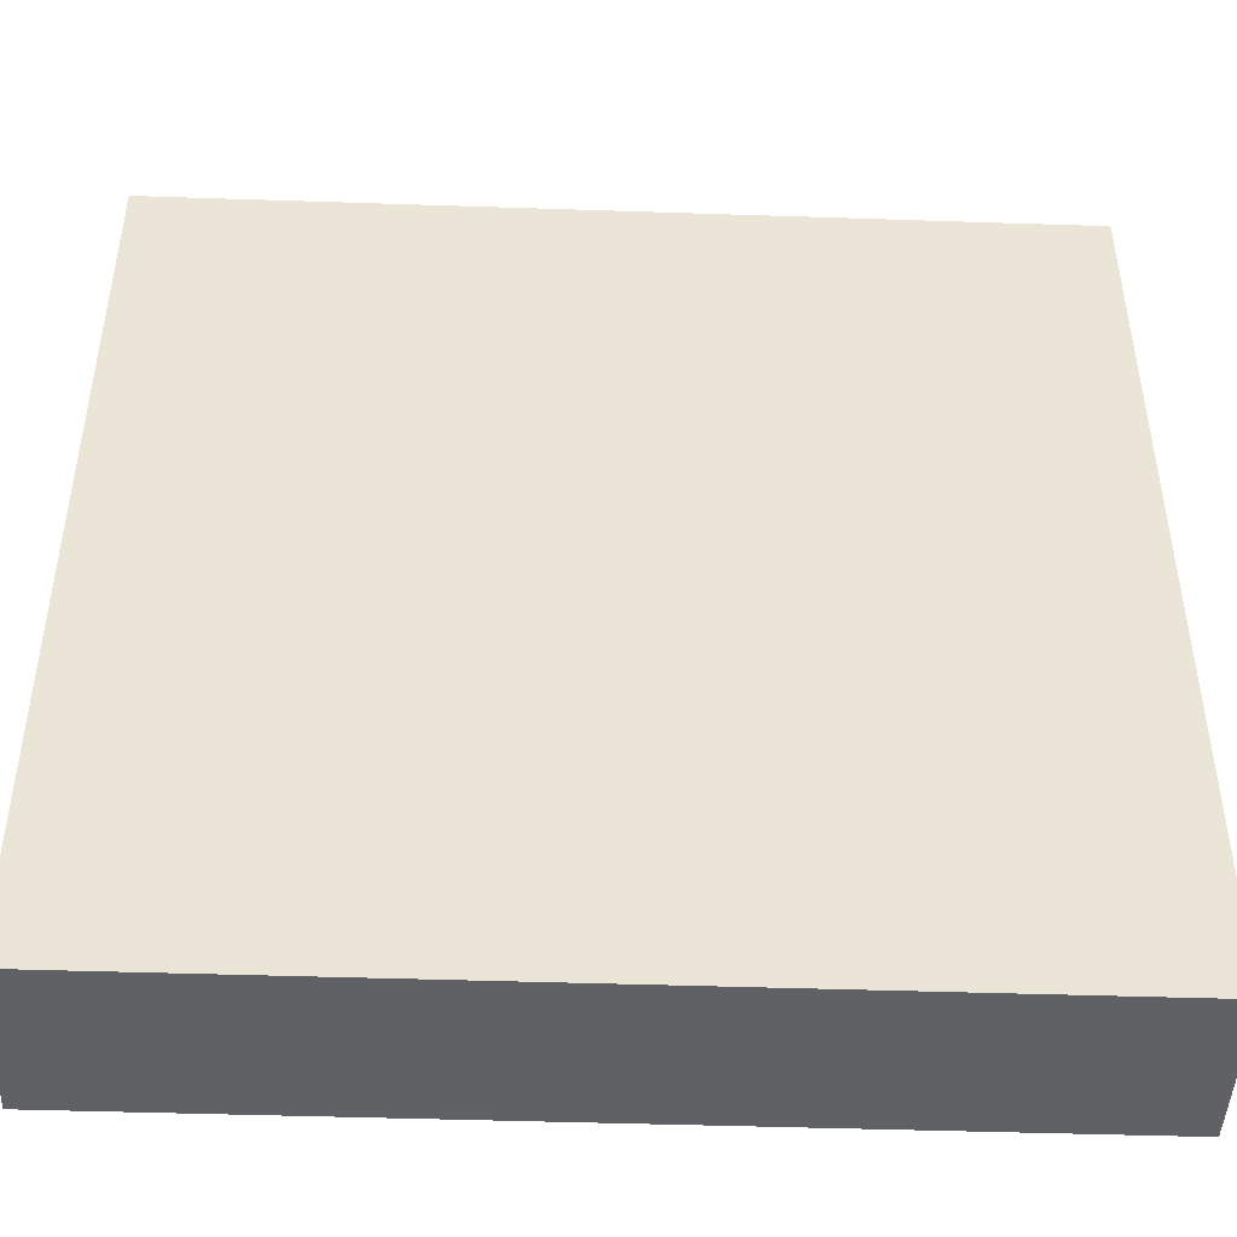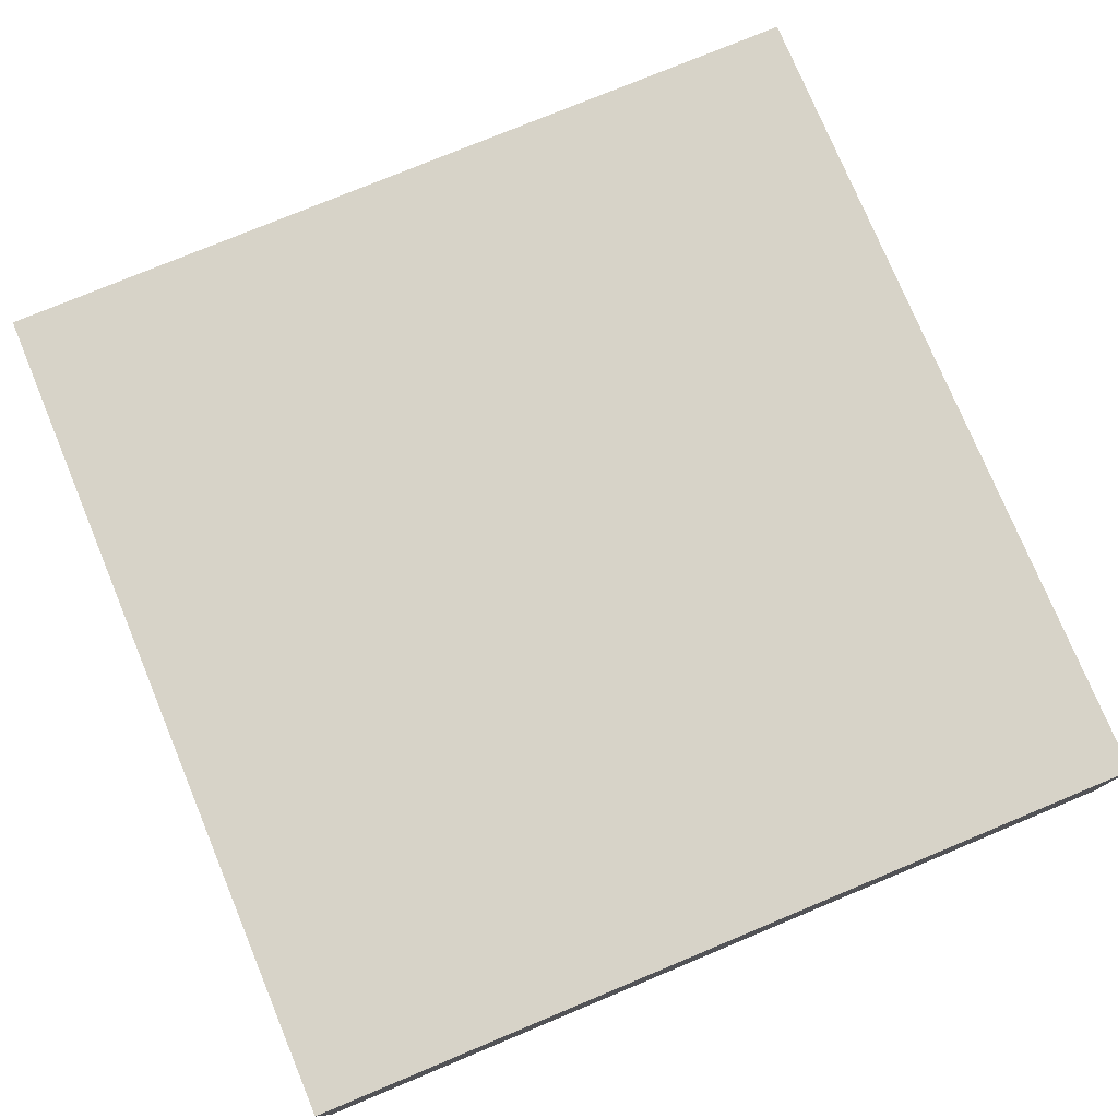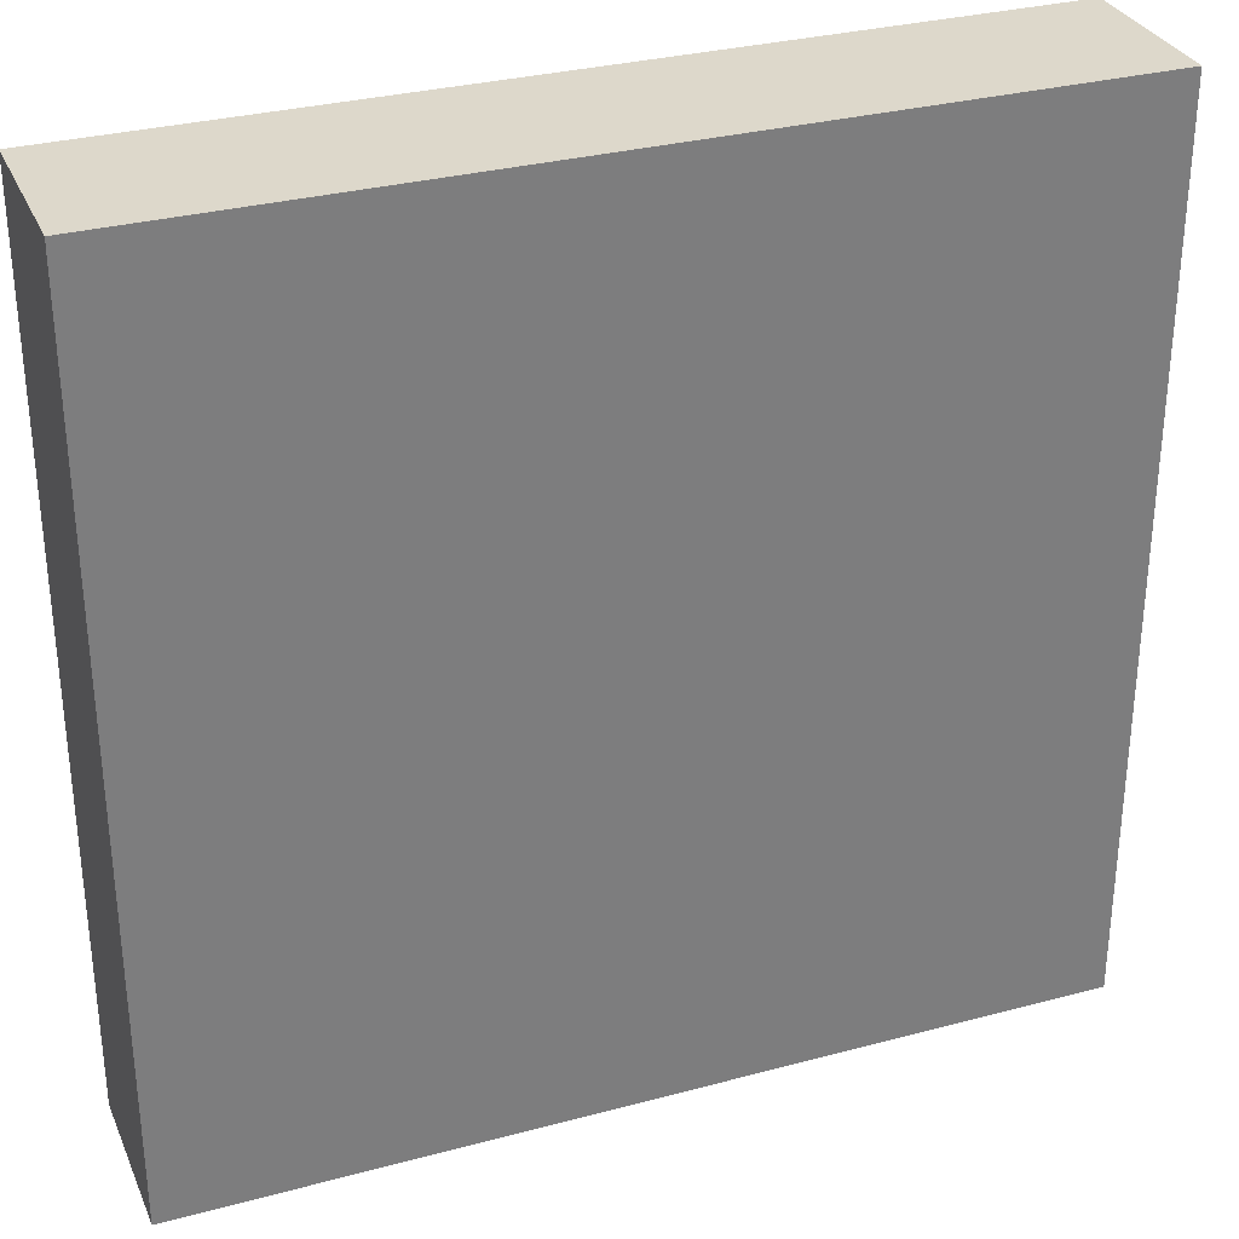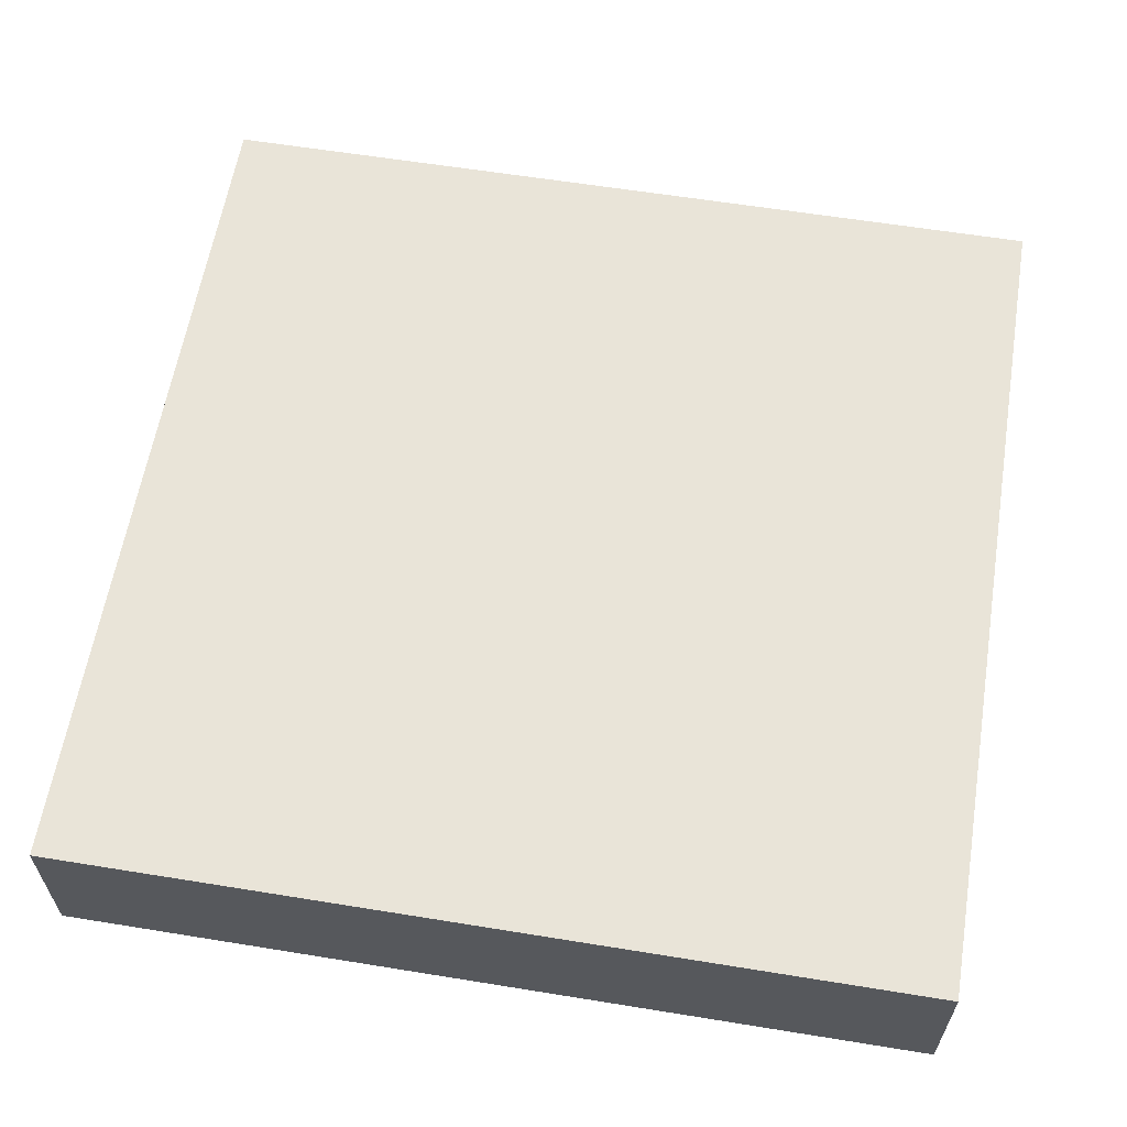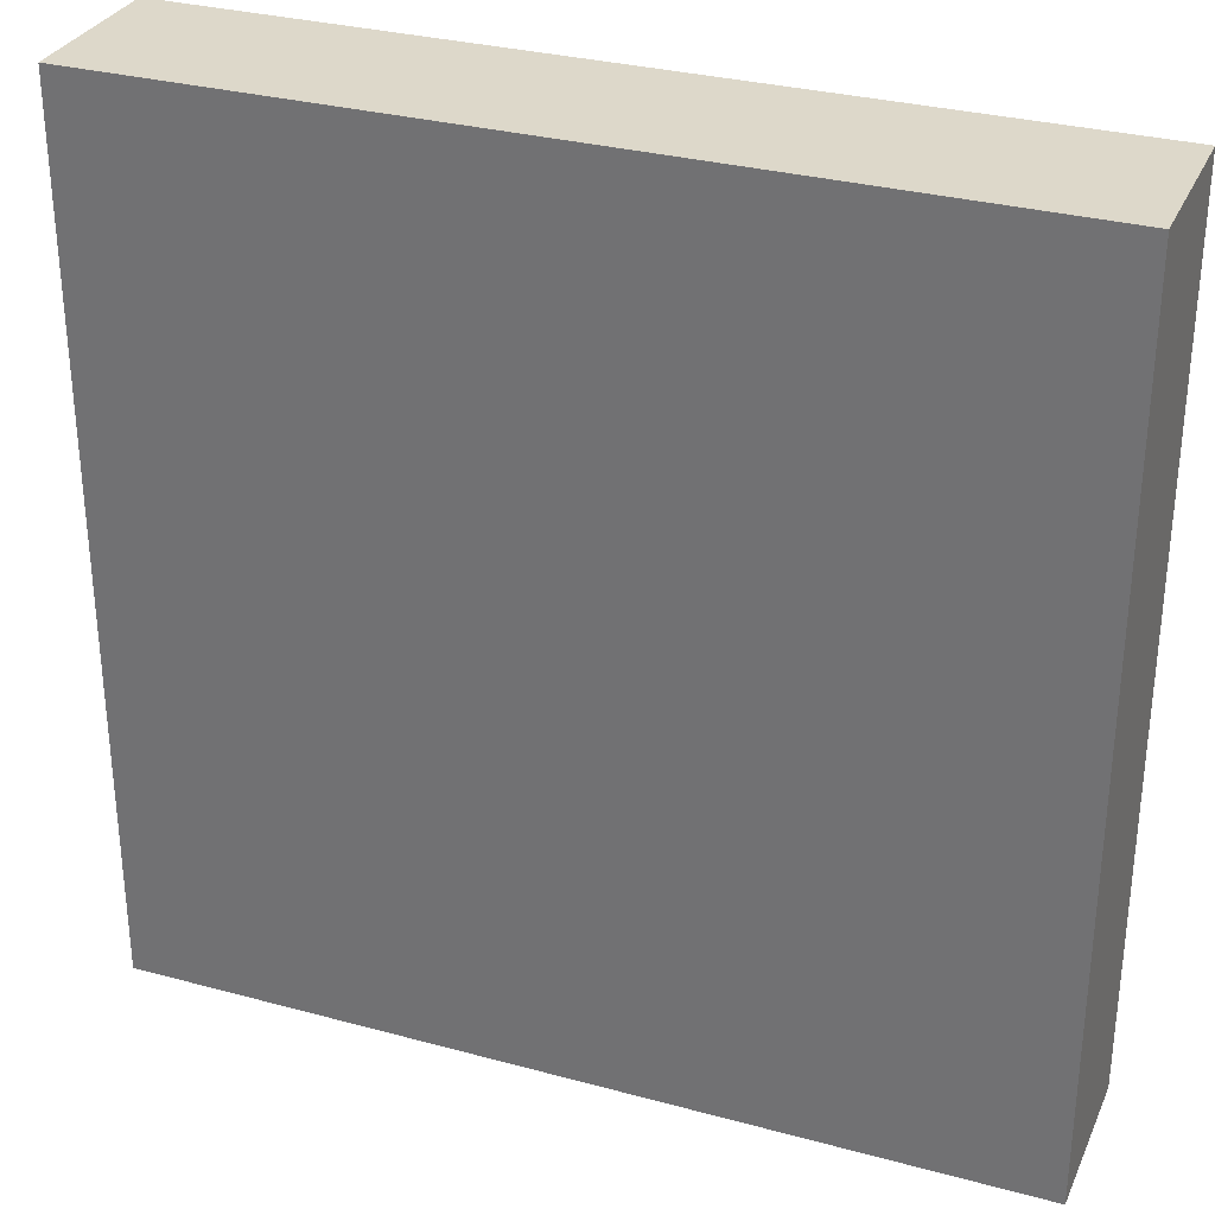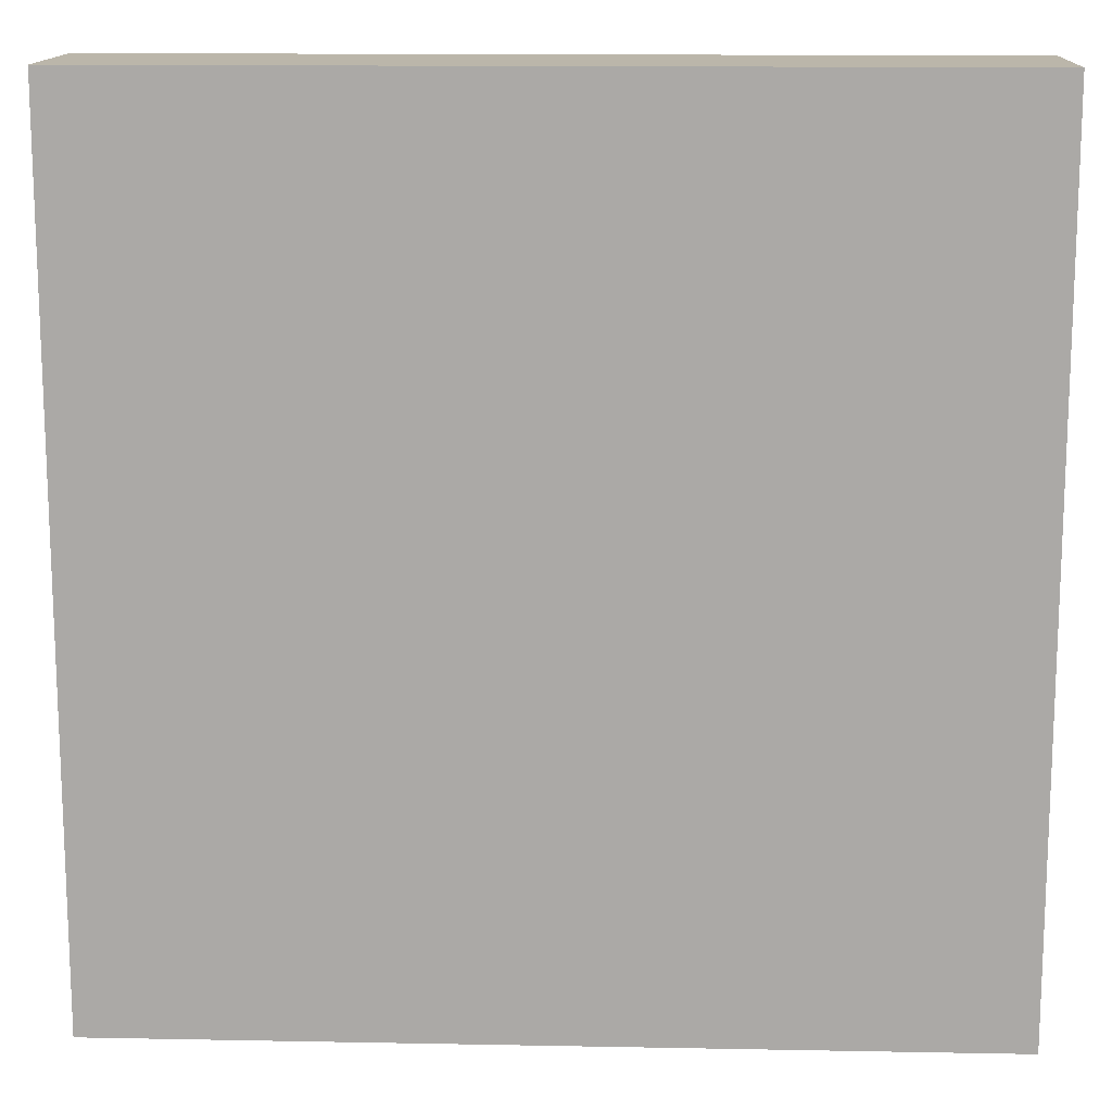
<metadata>
{"format":"obj","ext":"obj","renderer":"f3d","projection":"perspective","resolution":1024,"background":"white","views":[{"elev":-45.6,"azim":177.8,"up":"+Y"},{"elev":76.9,"azim":-22.6,"up":"+Z"},{"elev":31.4,"azim":-20.8,"up":"+Y"},{"elev":60.7,"azim":9.4,"up":"+Z"},{"elev":31.0,"azim":21.2,"up":"+Y"},{"elev":14.0,"azim":-177.6,"up":"+Y"}]}
</metadata>
<code>
v 6.609 4.186 2.091
v 6.609 9.62 2.091
v 12.04 4.186 2.091
v 12.04 9.62 2.091
v 12.04 4.186 1.102
v 12.04 9.62 1.102
v 6.609 4.186 1.102
v 6.609 9.62 1.102
f 3 4 2 1
f 5 6 4 3
f 7 8 6 5
f 1 2 8 7
f 4 6 8 2
f 5 3 1 7

</code>
